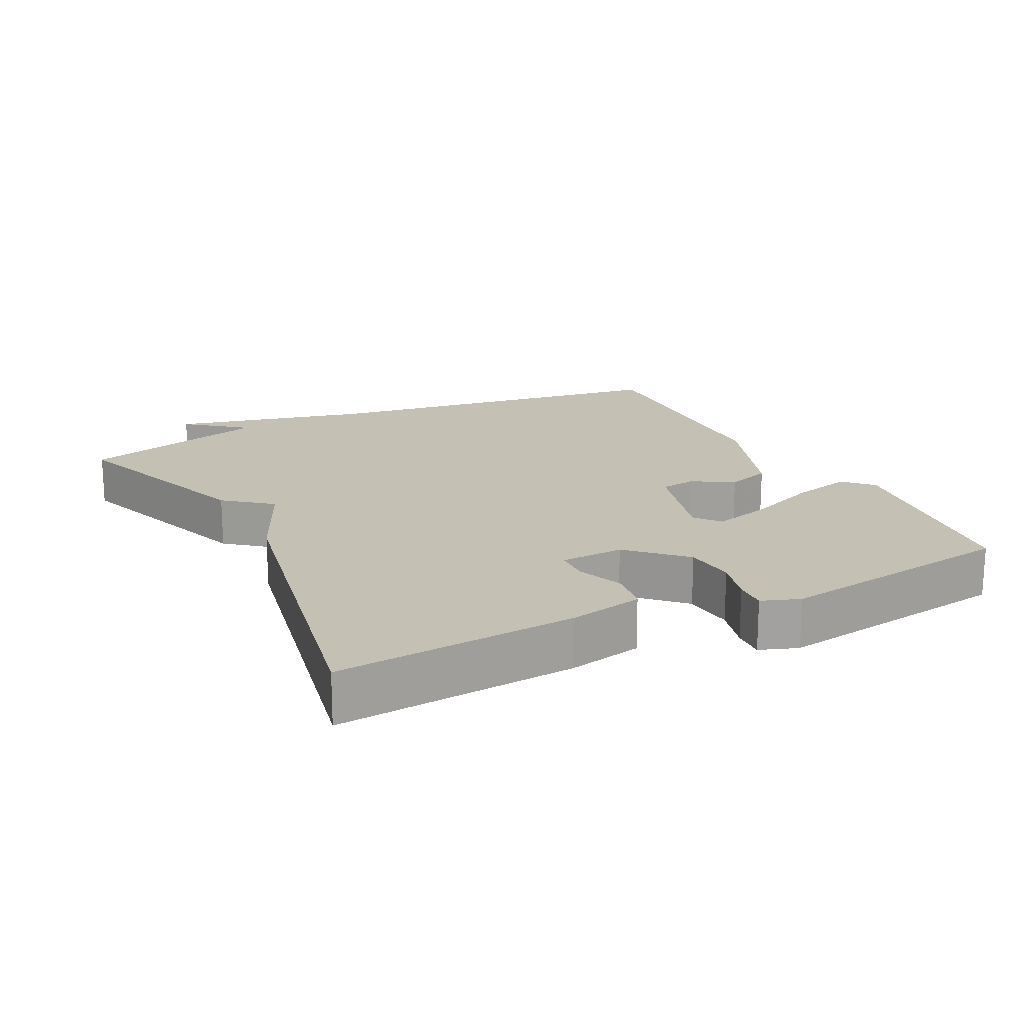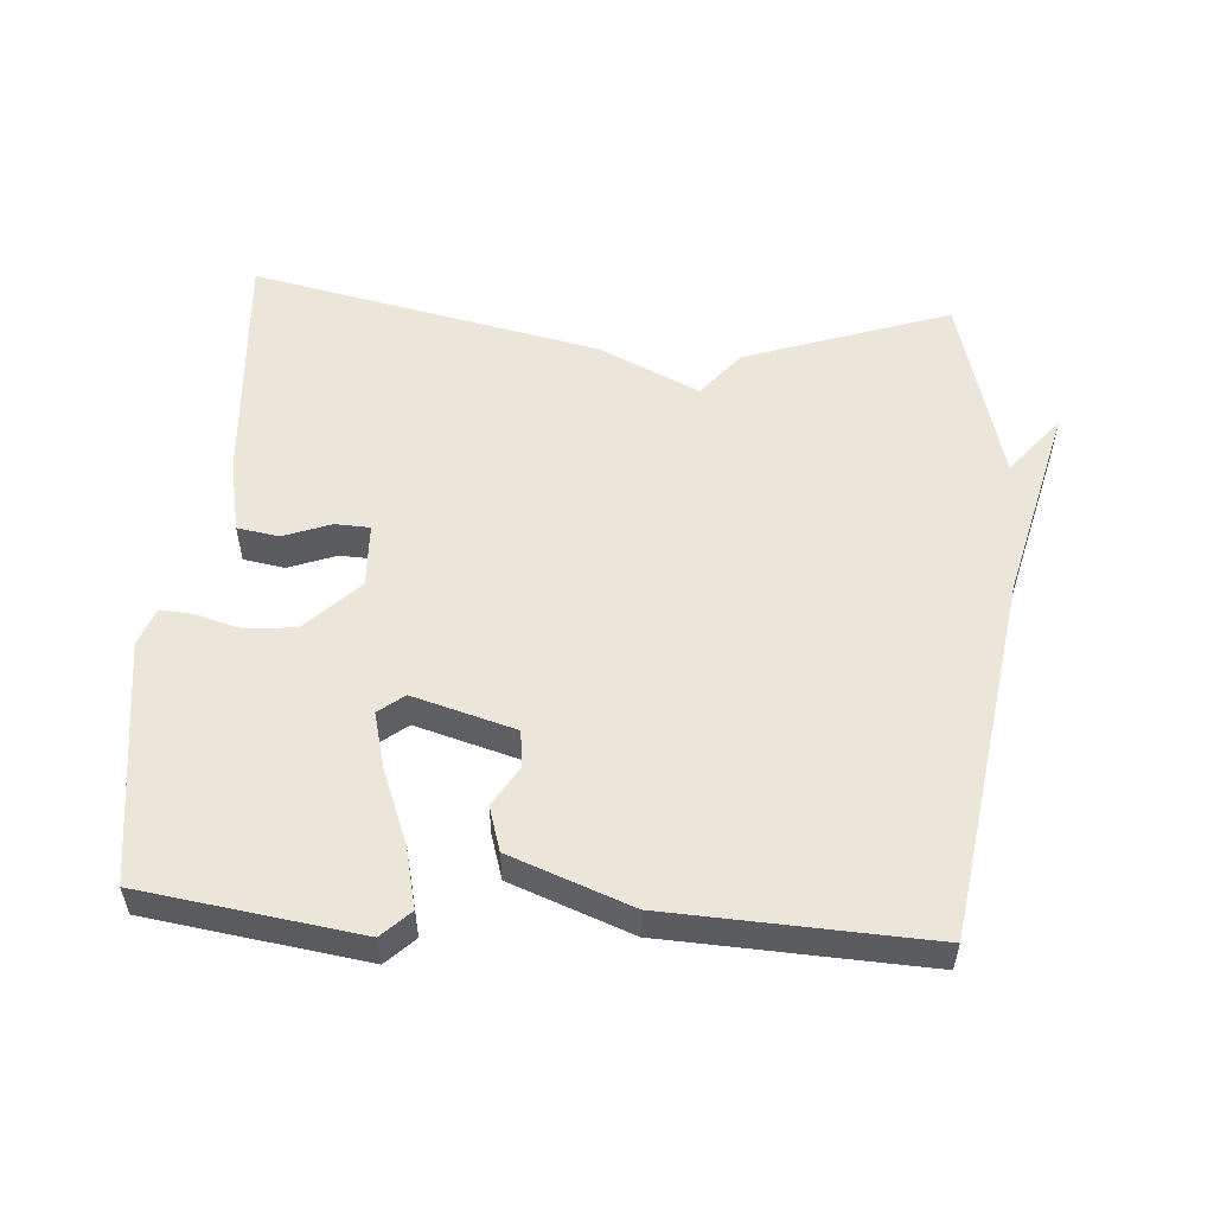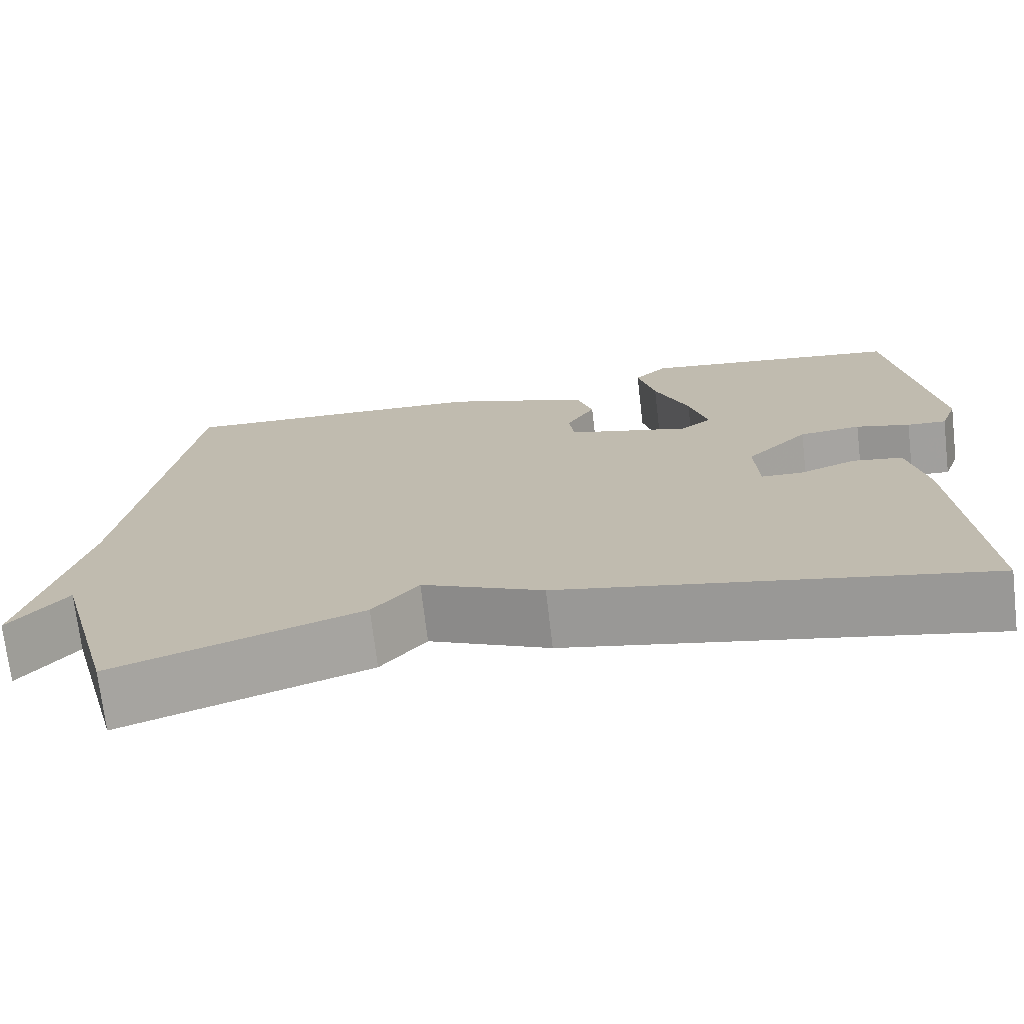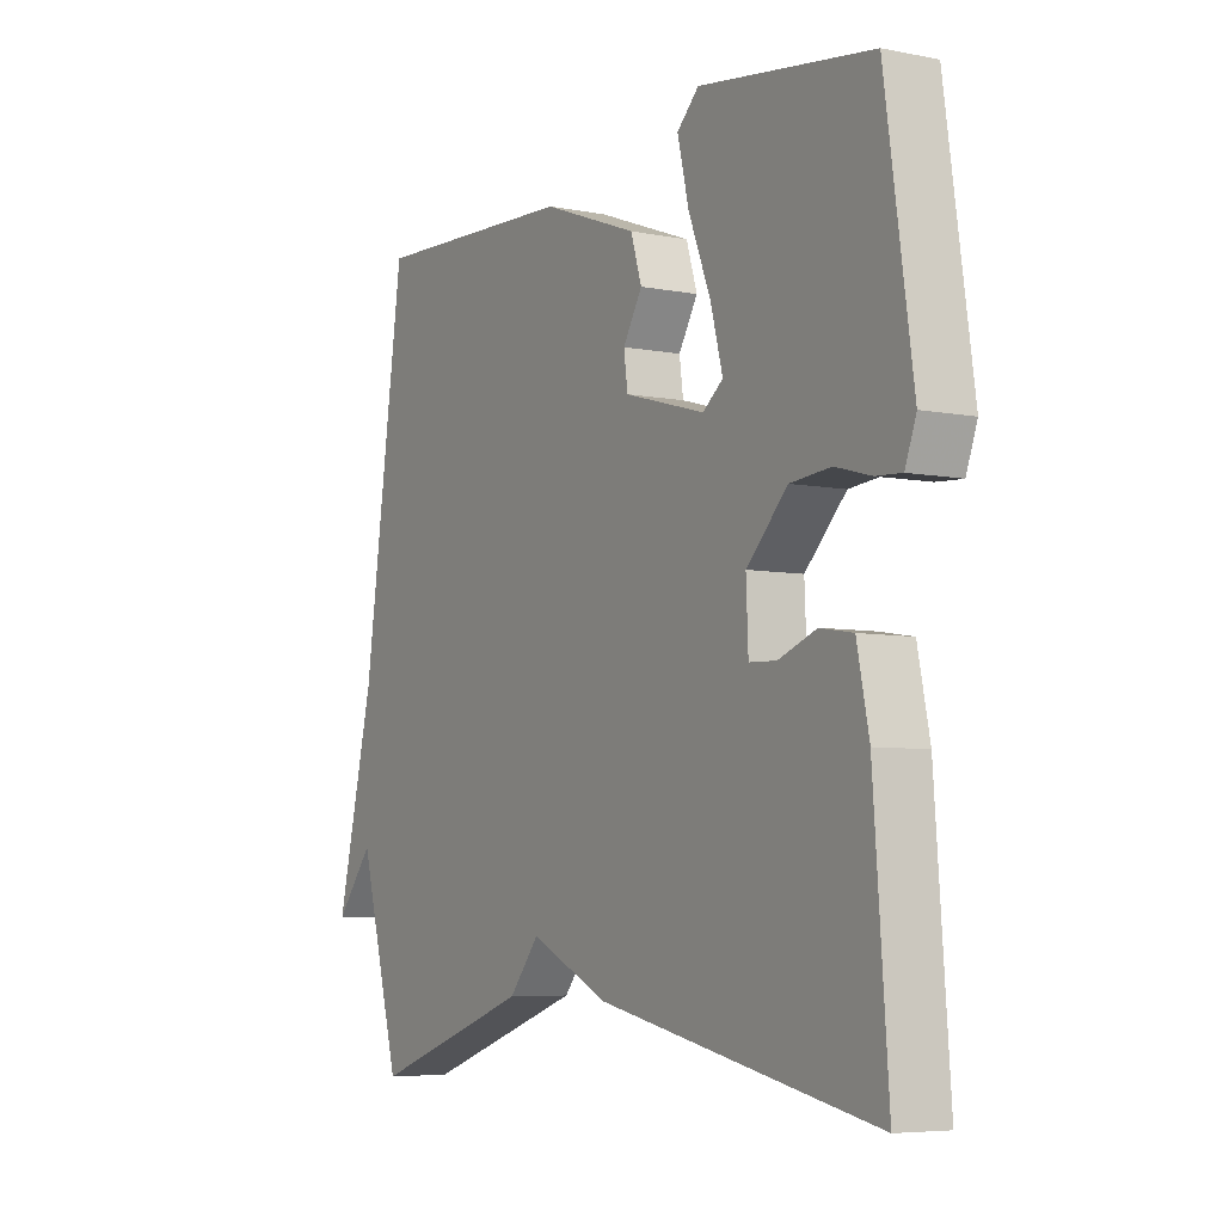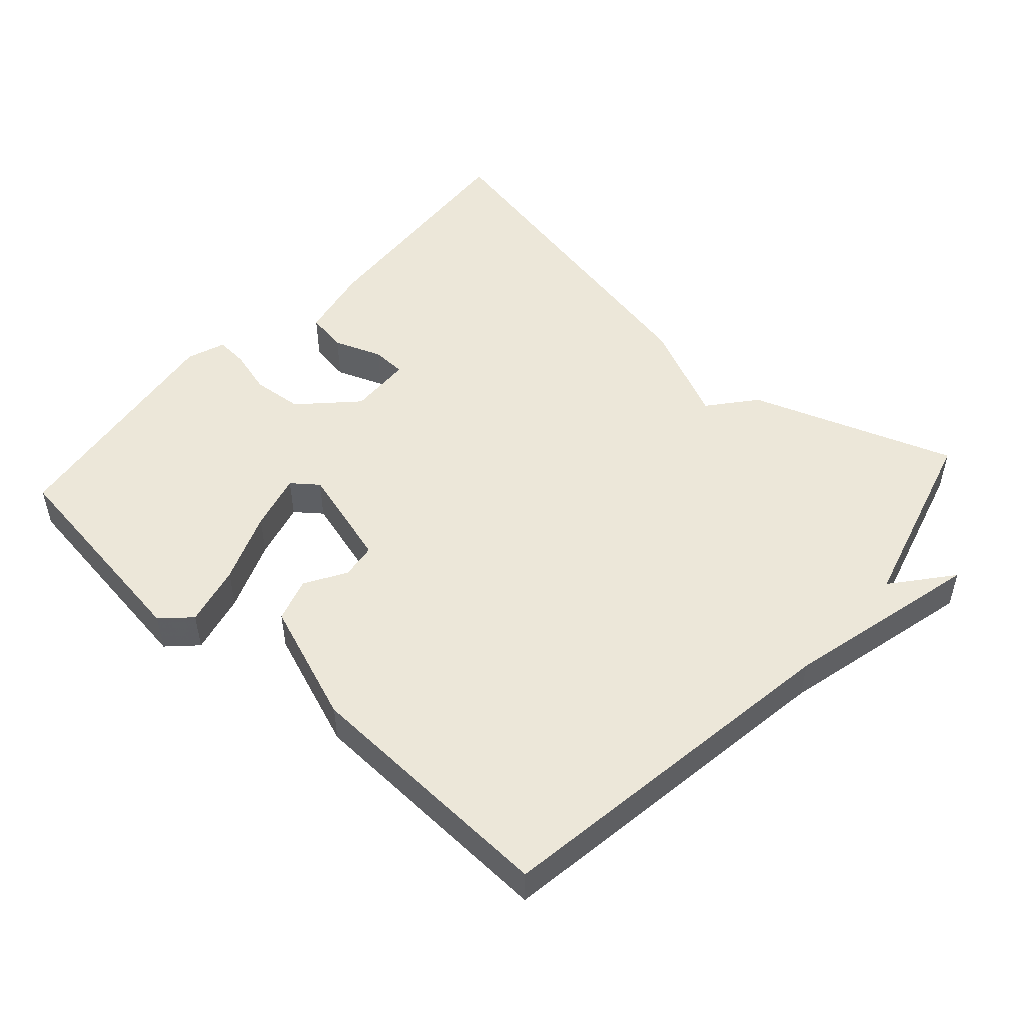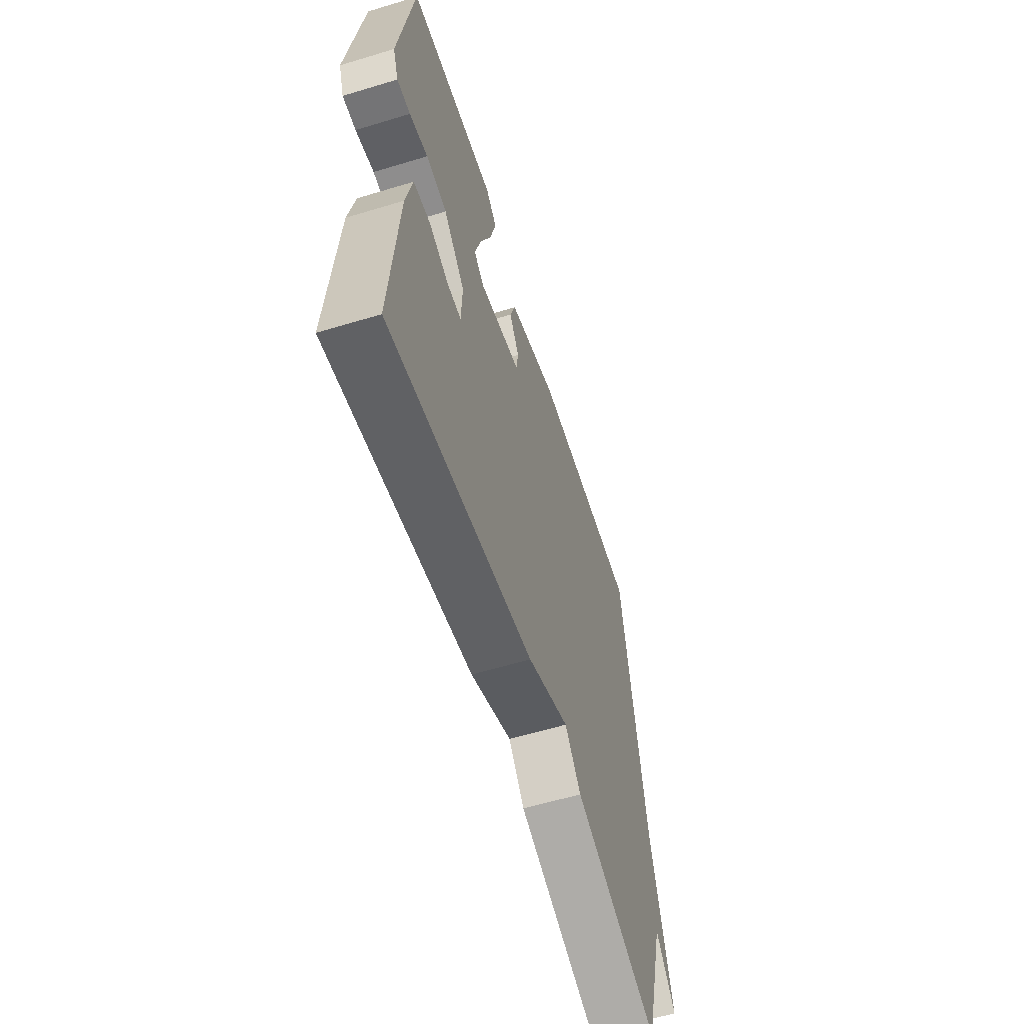
<metadata>
{"format":"obj","ext":"obj","renderer":"f3d","projection":"perspective","resolution":1024,"background":"white","views":[{"elev":18.2,"azim":-116.9,"up":"+Y"},{"elev":54.5,"azim":4.3,"up":"+Y"},{"elev":-72.5,"azim":-173.3,"up":"+Z"},{"elev":-6.0,"azim":-120.9,"up":"+Z"},{"elev":50.1,"azim":41.9,"up":"+Y"},{"elev":-59.7,"azim":-72.7,"up":"+Z"}]}
</metadata>
<code>
v 0.5 0.07 -0.5
v 0.205 0.07 -0.397
v 0.15 0.07 -0.33
v 0.005 0.07 -0.397
v -0.5 0.07 -0.5
v -0.474 0.07 -0.152
v -0.452 0.07 -0.045
v -0.392 0.07 -0.035
v -0.323 0.07 -0.061
v -0.273 0.07 -0.059
v -0.269 0.07 0.033
v -0.344 0.07 0.109
v -0.418 0.07 0.116
v -0.483 0.07 0.098
v -0.53 0.07 0.095
v -0.55 0.07 0.15
v -0.5 0.07 0.5
v -0.185 0.07 0.544
v -0.145 0.07 0.505
v -0.166 0.07 0.417
v -0.207 0.07 0.314
v -0.229 0.07 0.231
v -0.192 0.07 0.202
v -0.044 0.07 0.244
v -0.037 0.07 0.296
v -0.072 0.07 0.355
v -0.052 0.07 0.419
v 0.123 0.07 0.484
v 0.5 0.07 0.5
v 0.576 0.07 -0.025
v 0.645 0.07 -0.31
v 0.576 0.07 -0.225
v 0.5 0 -0.5
v 0.205 0 -0.397
v 0.15 0 -0.33
v 0.005 0 -0.397
v -0.5 0 -0.5
v -0.474 0 -0.152
v -0.452 0 -0.045
v -0.392 0 -0.035
v -0.323 0 -0.061
v -0.273 0 -0.059
v -0.269 0 0.033
v -0.344 0 0.109
v -0.418 0 0.116
v -0.483 0 0.098
v -0.53 0 0.095
v -0.55 0 0.15
v -0.5 0 0.5
v -0.185 0 0.544
v -0.145 0 0.505
v -0.166 0 0.417
v -0.207 0 0.314
v -0.229 0 0.231
v -0.192 0 0.202
v -0.044 0 0.244
v -0.037 0 0.296
v -0.072 0 0.355
v -0.052 0 0.419
v 0.123 0 0.484
v 0.5 0 0.5
v 0.576 0 -0.025
v 0.645 0 -0.31
v 0.576 0 -0.225
f 30 31 32
f 30 32 1
f 29 30 1
f 28 29 1
f 27 28 1
f 26 27 1
f 25 26 1
f 1 2 3
f 25 1 3
f 24 25 3
f 23 24 3 4
f 22 23 4
f 19 20 21
f 18 19 21
f 17 18 21
f 16 17 21
f 15 16 21
f 14 15 21
f 13 14 21
f 12 13 21 22
f 11 12 22
f 10 11 22 4
f 7 8 9
f 6 7 9
f 5 6 9
f 4 5 9
f 4 9 10
f 64 63 62
f 33 64 62
f 33 62 61
f 33 61 60
f 33 60 59
f 33 59 58
f 33 58 57
f 35 34 33
f 35 33 57
f 35 57 56
f 36 35 56 55
f 36 55 54
f 53 52 51
f 53 51 50
f 53 50 49
f 53 49 48
f 53 48 47
f 53 47 46
f 53 46 45
f 54 53 45 44
f 54 44 43
f 36 54 43 42
f 41 40 39
f 41 39 38
f 41 38 37
f 41 37 36
f 42 41 36
f 1 33 34 2
f 2 34 35 3
f 3 35 36 4
f 4 36 37 5
f 5 37 38 6
f 6 38 39 7
f 7 39 40 8
f 8 40 41 9
f 9 41 42 10
f 10 42 43 11
f 11 43 44 12
f 12 44 45 13
f 13 45 46 14
f 14 46 47 15
f 15 47 48 16
f 16 48 49 17
f 17 49 50 18
f 18 50 51 19
f 19 51 52 20
f 20 52 53 21
f 21 53 54 22
f 22 54 55 23
f 23 55 56 24
f 24 56 57 25
f 25 57 58 26
f 26 58 59 27
f 27 59 60 28
f 28 60 61 29
f 29 61 62 30
f 30 62 63 31
f 31 63 64 32
f 32 64 33 1

</code>
